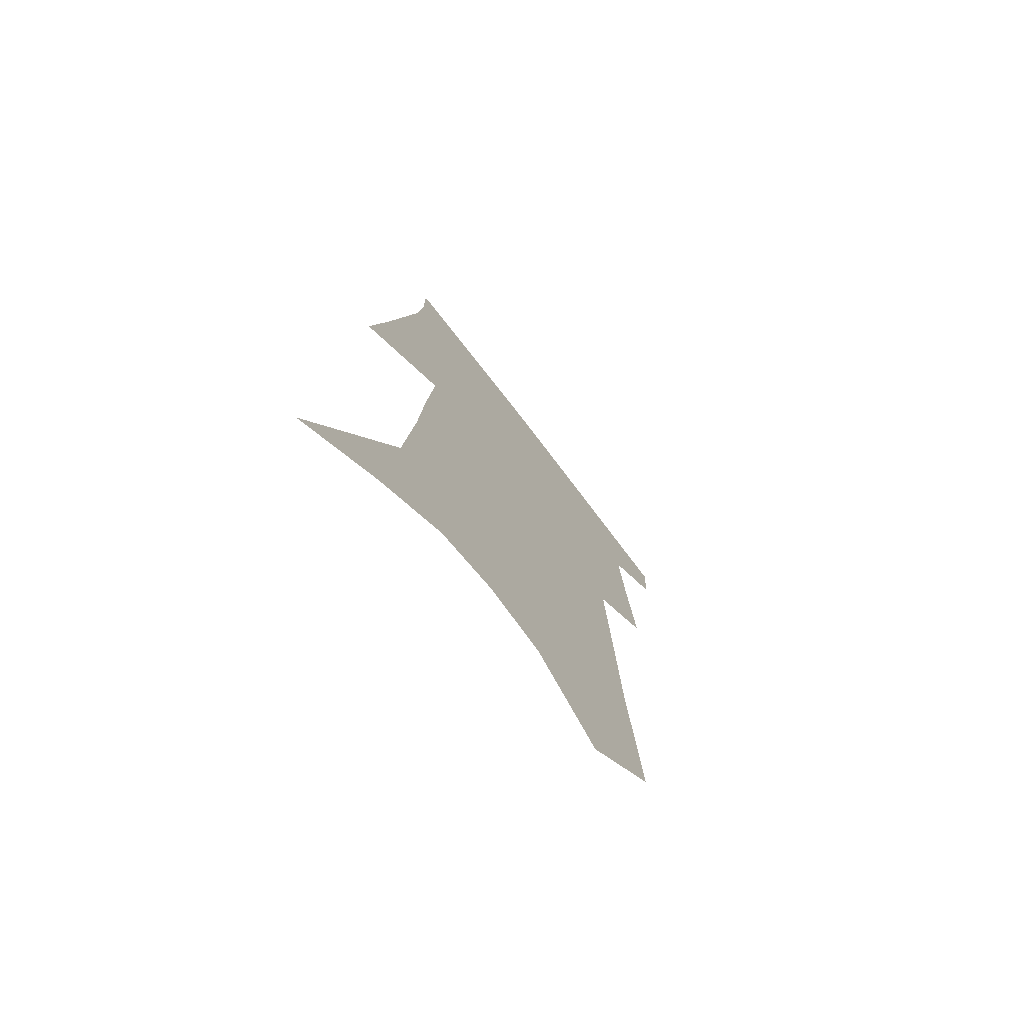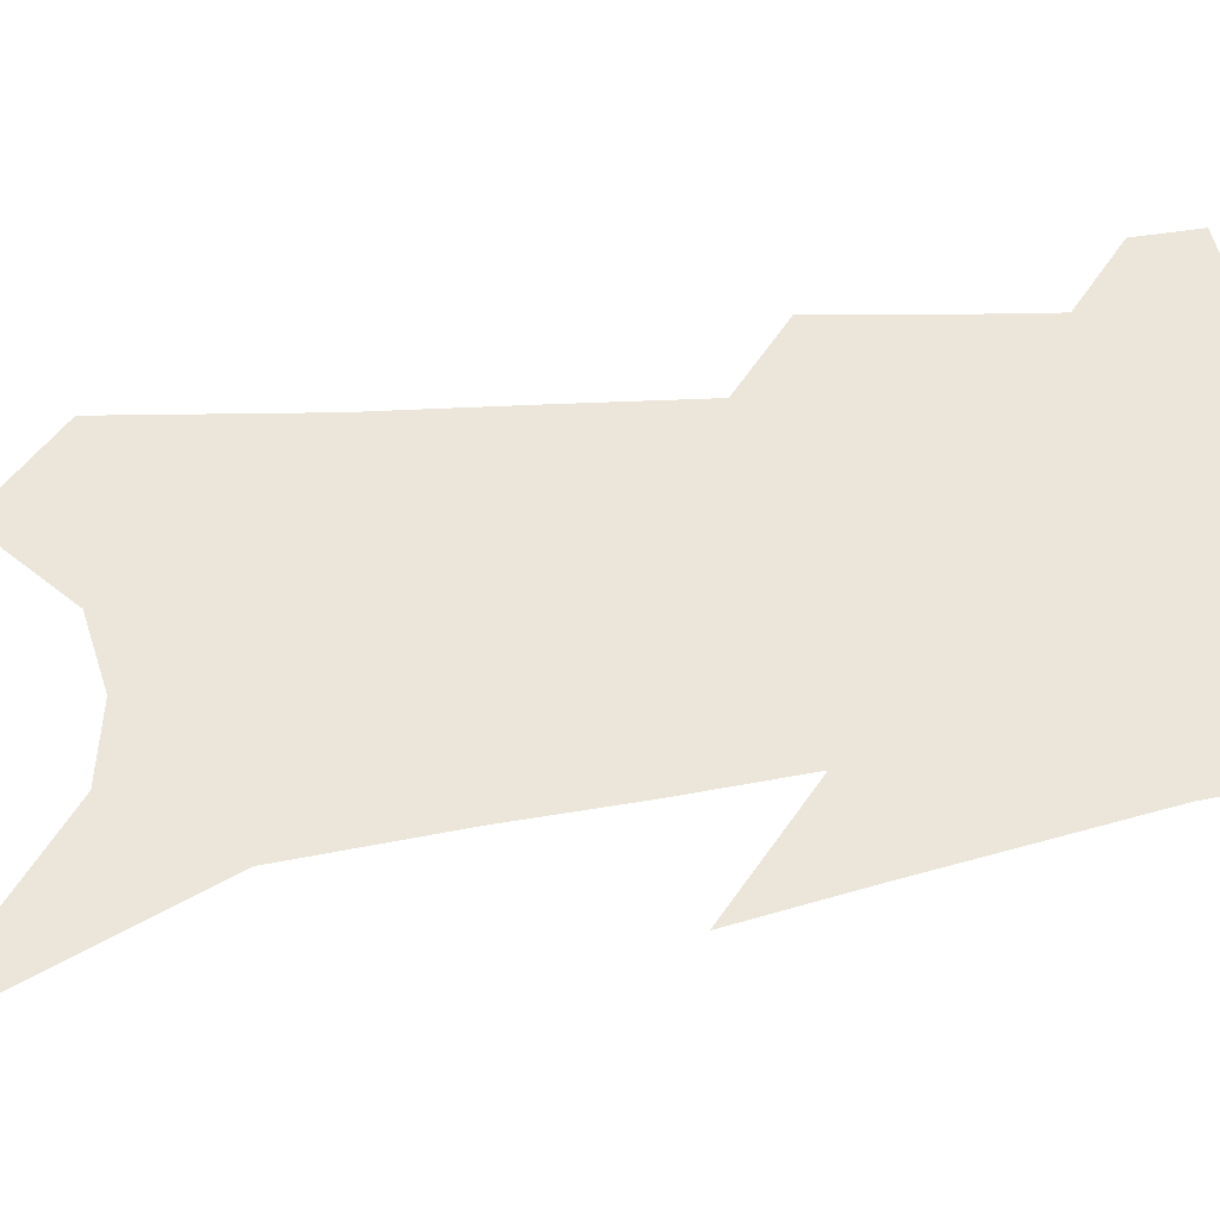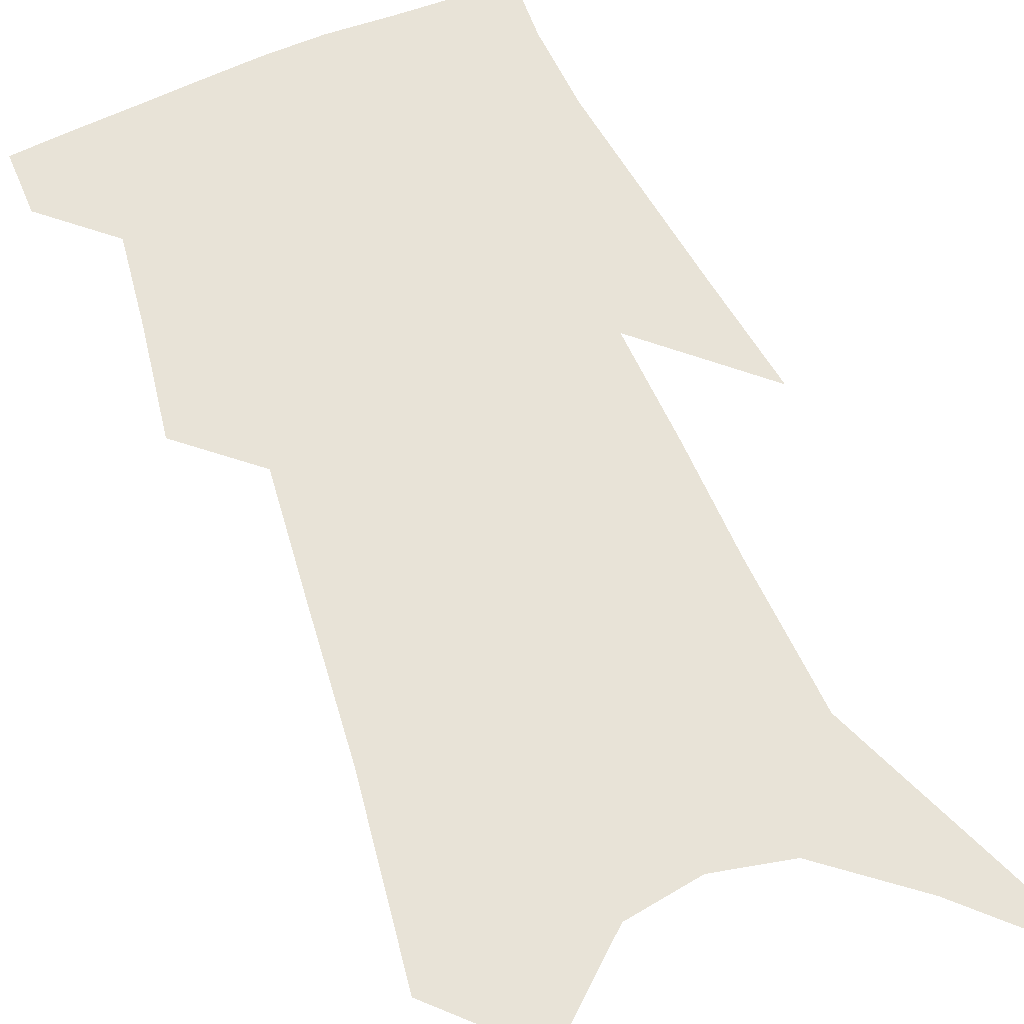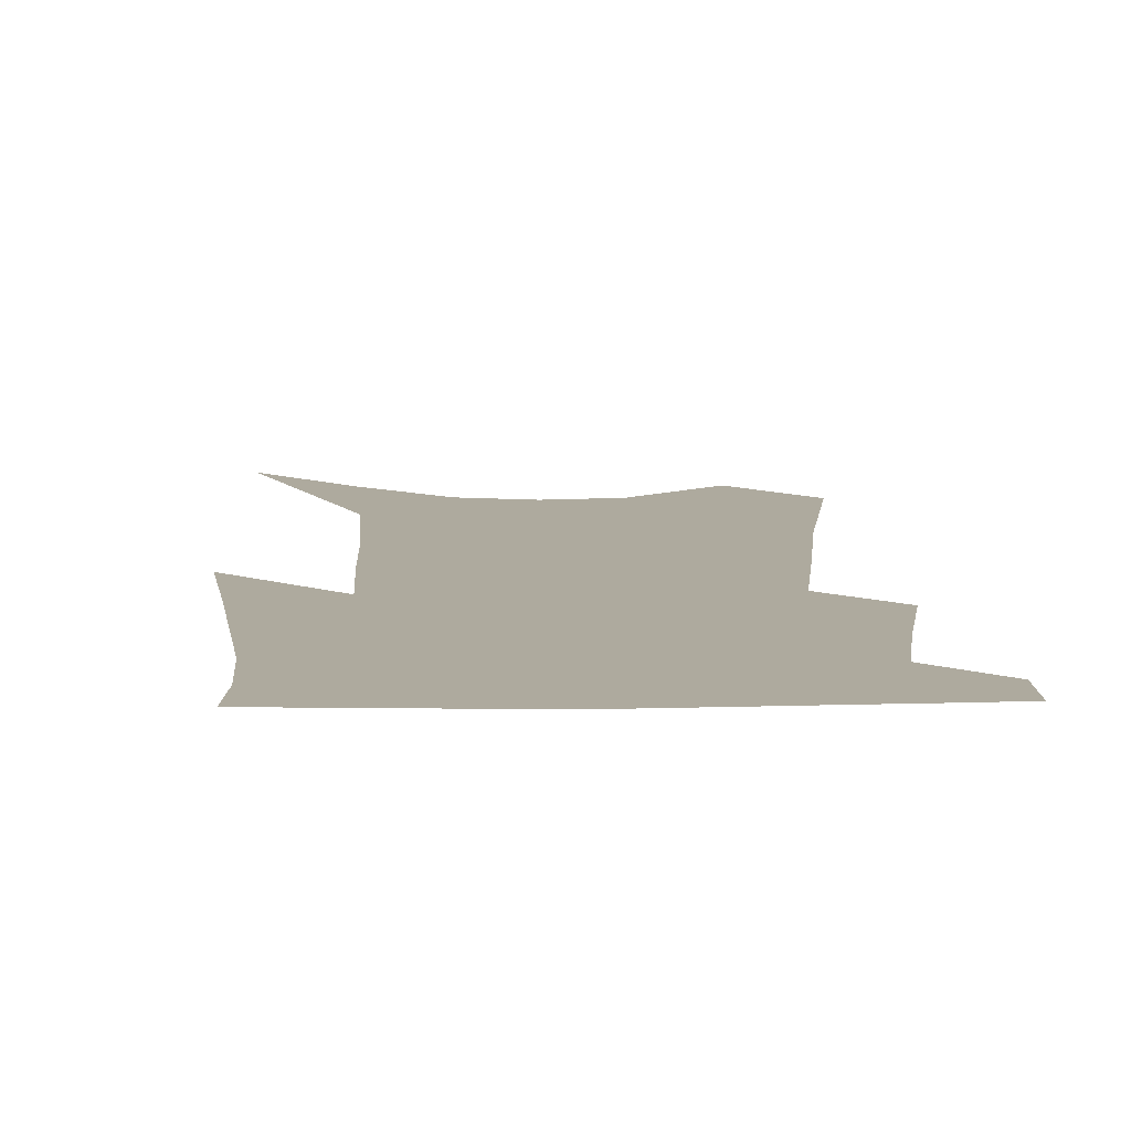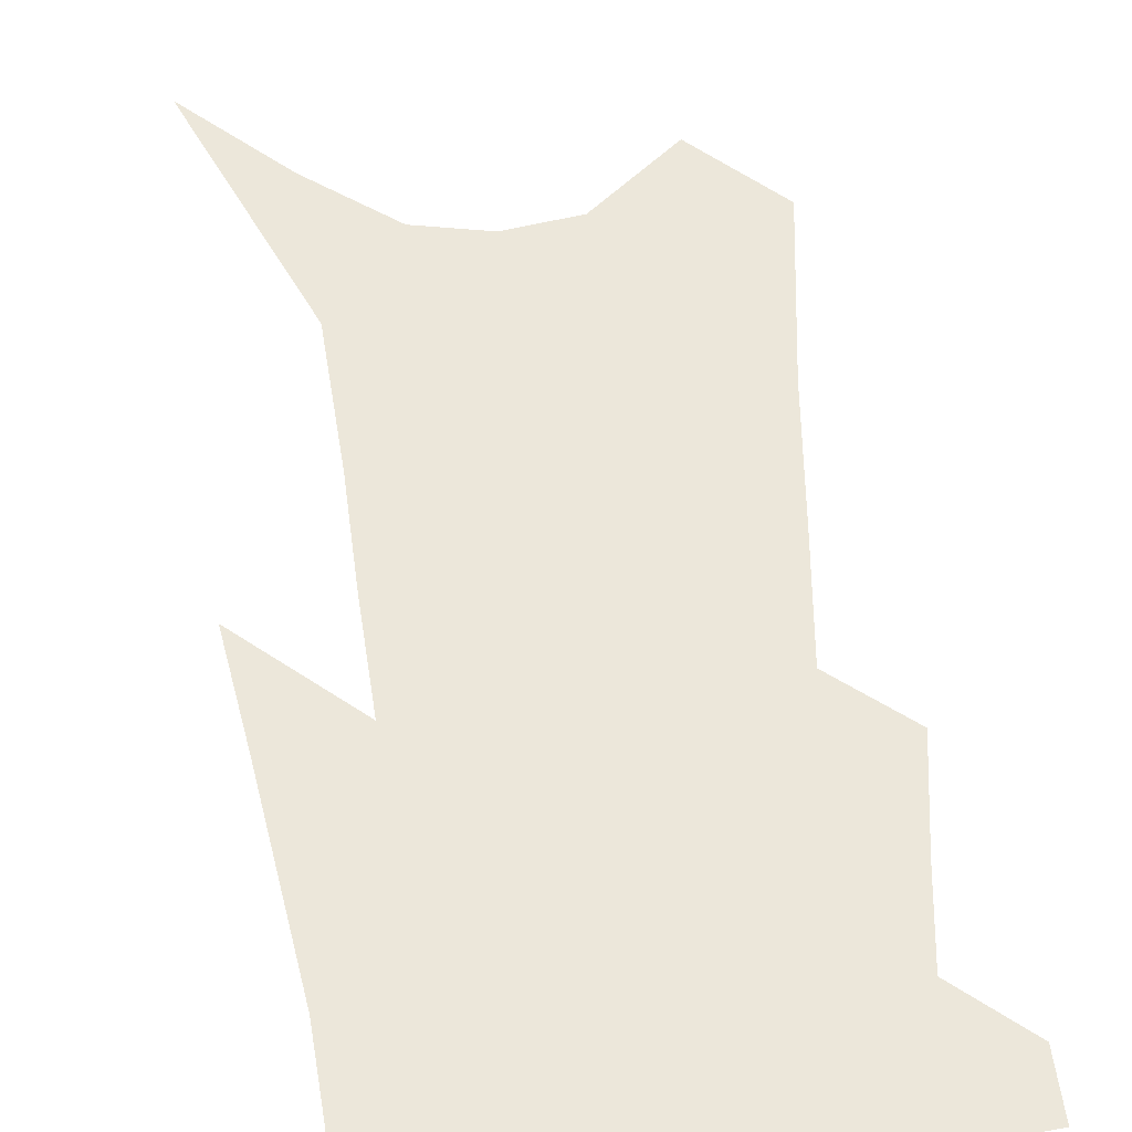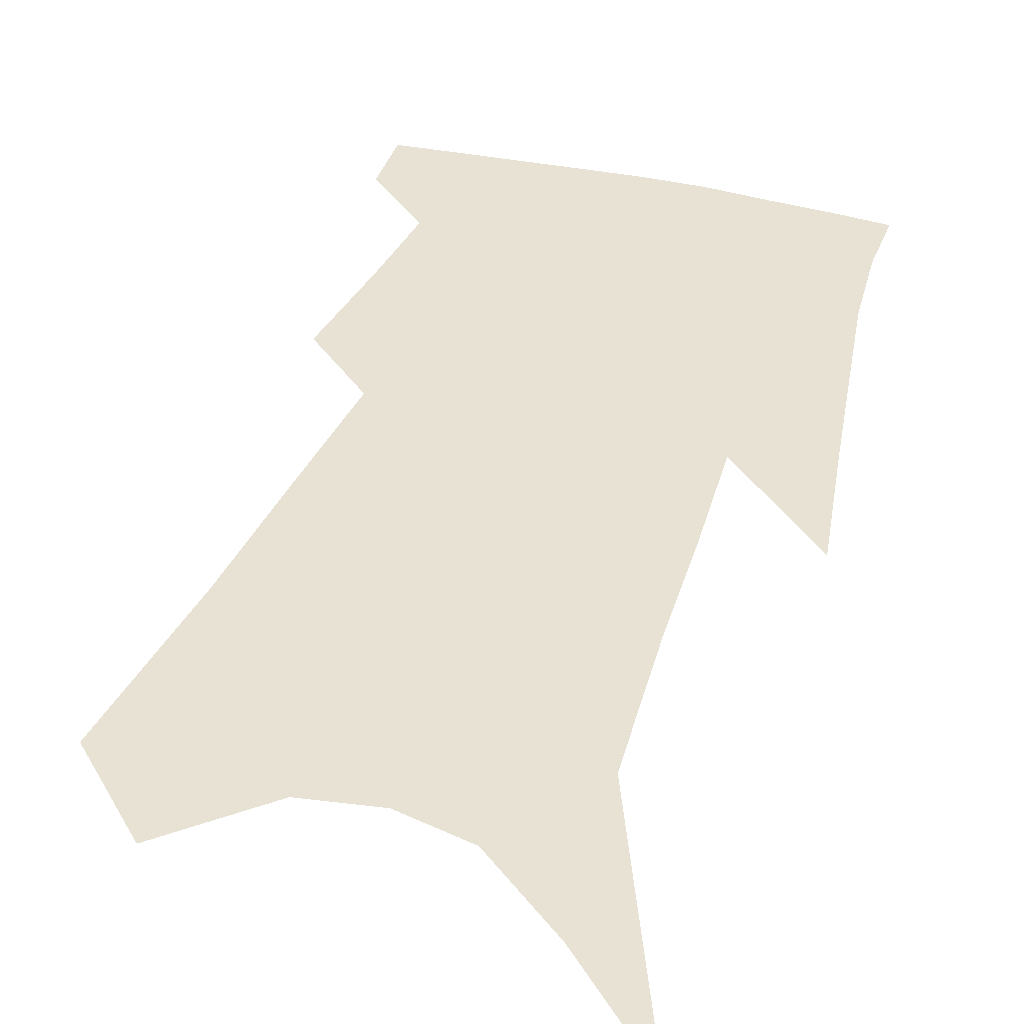
<metadata>
{"format":"obj","ext":"obj","renderer":"f3d","projection":"perspective","resolution":1024,"background":"white","views":[{"elev":-73.7,"azim":127.9,"up":"+Y"},{"elev":55.4,"azim":83.7,"up":"+Z"},{"elev":62.2,"azim":-19.8,"up":"+Z"},{"elev":9.3,"azim":-178.3,"up":"+Z"},{"elev":52.2,"azim":176.2,"up":"+Z"},{"elev":40.0,"azim":20.2,"up":"+Z"}]}
</metadata>
<code>
v 495.9 379.6 0
v 495 399.8 0
v 510.6 297.2 0
v 514.6 332.4 0
v 517.3 362.1 0
v 516.4 382.9 0
v 514.2 402.2 0
v 522.4 128.6 0
v 528.3 190.2 0
v 531.1 236.9 0
v 533.8 278.7 0
v 535.3 311.7 0
v 537.2 342 0
v 537.1 365.1 0
v 535.6 385 0
v 533.5 404.4 0
v 549.8 103.3 0
v 554.2 170 0
v 553.8 211.1 0
v 555.7 256.6 0
v 555.6 288.8 0
v 556.9 321.5 0
v 557.3 347 0
v 557.1 368.4 0
v 555.3 387.3 0
v 552.9 406.8 0
v 576.9 129.1 0
v 577.1 182.1 0
v 576.4 223.7 0
v 576 260.4 0
v 575.5 292.4 0
v 576 324.6 0
v 576 348.8 0
v 575.9 370.4 0
v 575 389.2 0
v 572.3 409 0
v 600.4 133.9 0
v 598.9 183.5 0
v 597.3 224.4 0
v 596.2 264.8 0
v 595.2 298.9 0
v 594.6 326.5 0
v 594.3 350.7 0
v 594.3 371.9 0
v 594 390.4 0
v 591.9 410.2 0
v 624.2 129.8 0
v 622.3 173.6 0
v 618.2 225.9 0
v 616.7 261 0
v 615.6 292.3 0
v 613.8 322.4 0
v 612.2 351.4 0
v 612.5 371.6 0
v 612.7 391.2 0
v 612.7 409.9 0
v 652.4 109.1 0
v 646.7 163.2 0
v 642.1 212.2 0
v 639.6 249.7 0
v 636.5 286.8 0
v 633.5 318.4 0
v 631.6 346.1 0
v 631.5 369.3 0
v 631.1 391.4 0
v 631.8 410.1 0
v 685 79.57 0
v 672.5 256.6 0
v 665 295.4 0
v 658.7 330 0
v 652.8 362.7 0
v 650 389.3 0
v 650 409.6 0
v 691 451 0
f 5 6 1
f 1 6 2
f 6 7 2
f 11 12 3
f 3 12 4
f 12 13 4
f 4 13 5
f 13 14 5
f 5 14 6
f 14 15 6
f 6 15 7
f 15 16 7
f 17 18 8
f 8 18 9
f 18 19 9
f 9 19 10
f 19 20 10
f 10 20 11
f 20 21 11
f 11 21 12
f 21 22 12
f 12 22 13
f 22 23 13
f 13 23 14
f 23 24 14
f 14 24 15
f 24 25 15
f 15 25 16
f 25 26 16
f 17 27 18
f 27 28 18
f 18 28 19
f 28 29 19
f 19 29 20
f 29 30 20
f 20 30 21
f 30 31 21
f 21 31 22
f 31 32 22
f 22 32 23
f 32 33 23
f 23 33 24
f 33 34 24
f 24 34 25
f 34 35 25
f 25 35 26
f 35 36 26
f 27 37 28
f 37 38 28
f 28 38 29
f 38 39 29
f 29 39 30
f 39 40 30
f 30 40 31
f 40 41 31
f 31 41 32
f 41 42 32
f 32 42 33
f 42 43 33
f 33 43 34
f 43 44 34
f 34 44 35
f 44 45 35
f 35 45 36
f 45 46 36
f 37 47 38
f 47 48 38
f 38 48 39
f 48 49 39
f 39 49 40
f 49 50 40
f 40 50 41
f 50 51 41
f 41 51 42
f 51 52 42
f 42 52 43
f 52 53 43
f 43 53 44
f 53 54 44
f 44 54 45
f 54 55 45
f 45 55 46
f 55 56 46
f 47 57 48
f 57 58 48
f 48 58 49
f 58 59 49
f 49 59 50
f 59 60 50
f 50 60 51
f 60 61 51
f 51 61 52
f 61 62 52
f 52 62 53
f 62 63 53
f 53 63 54
f 63 64 54
f 54 64 55
f 64 65 55
f 55 65 56
f 65 66 56
f 57 67 58
f 61 68 62
f 68 69 62
f 62 69 63
f 69 70 63
f 63 70 64
f 70 71 64
f 64 71 65
f 71 72 65
f 65 72 66
f 72 73 66

</code>
